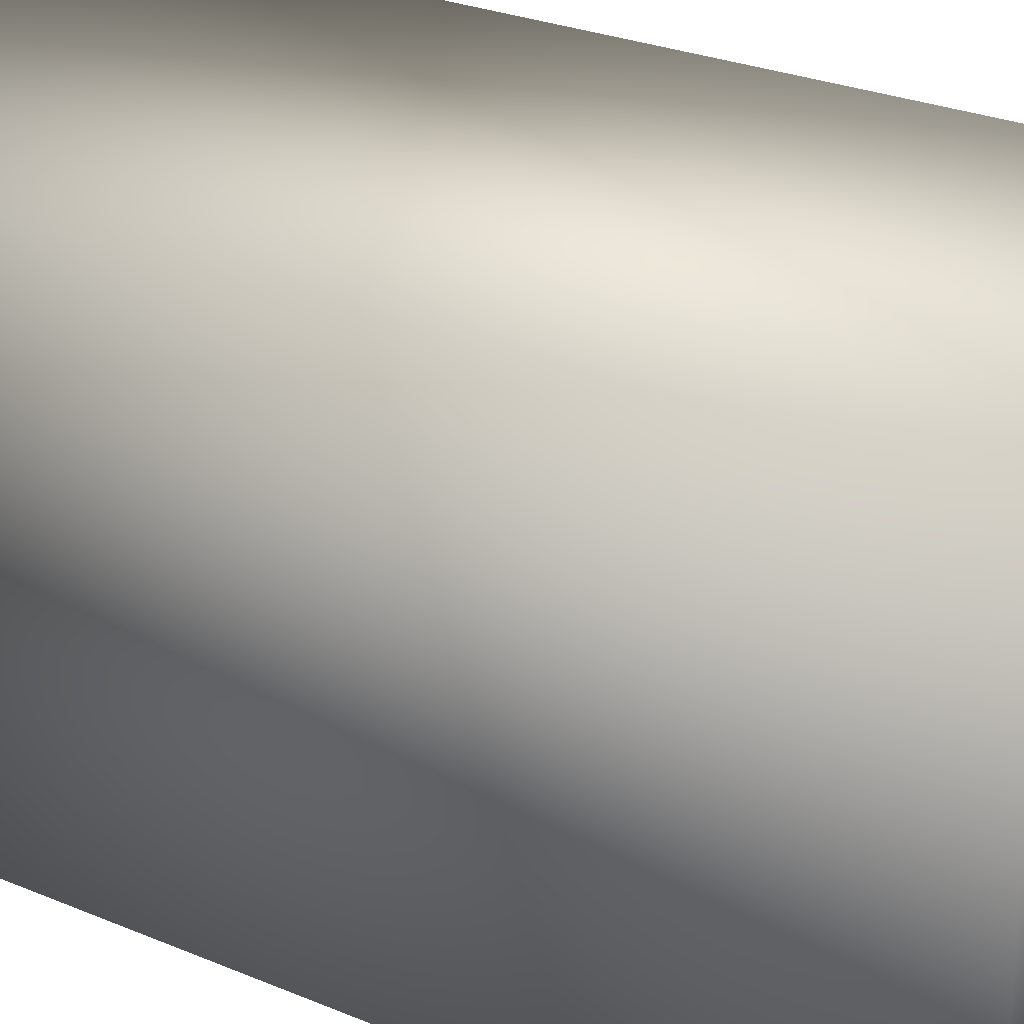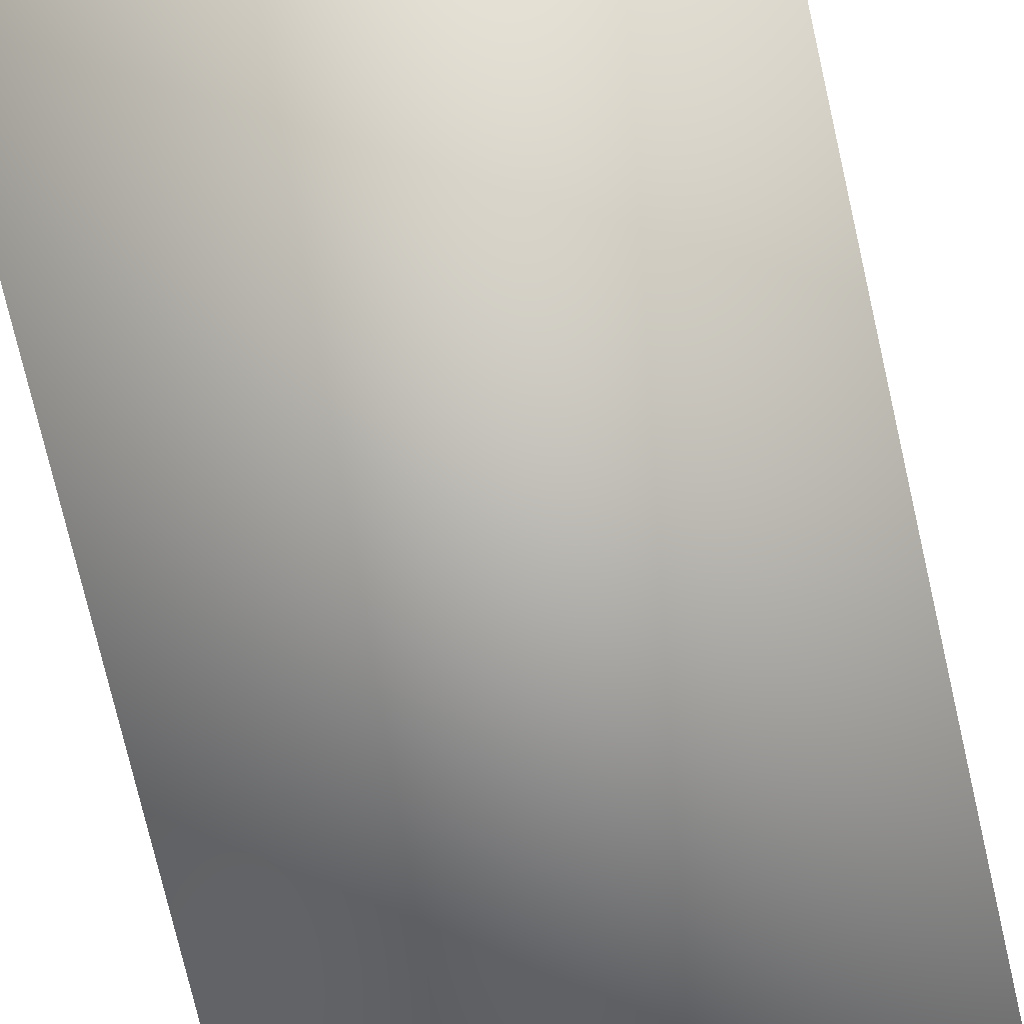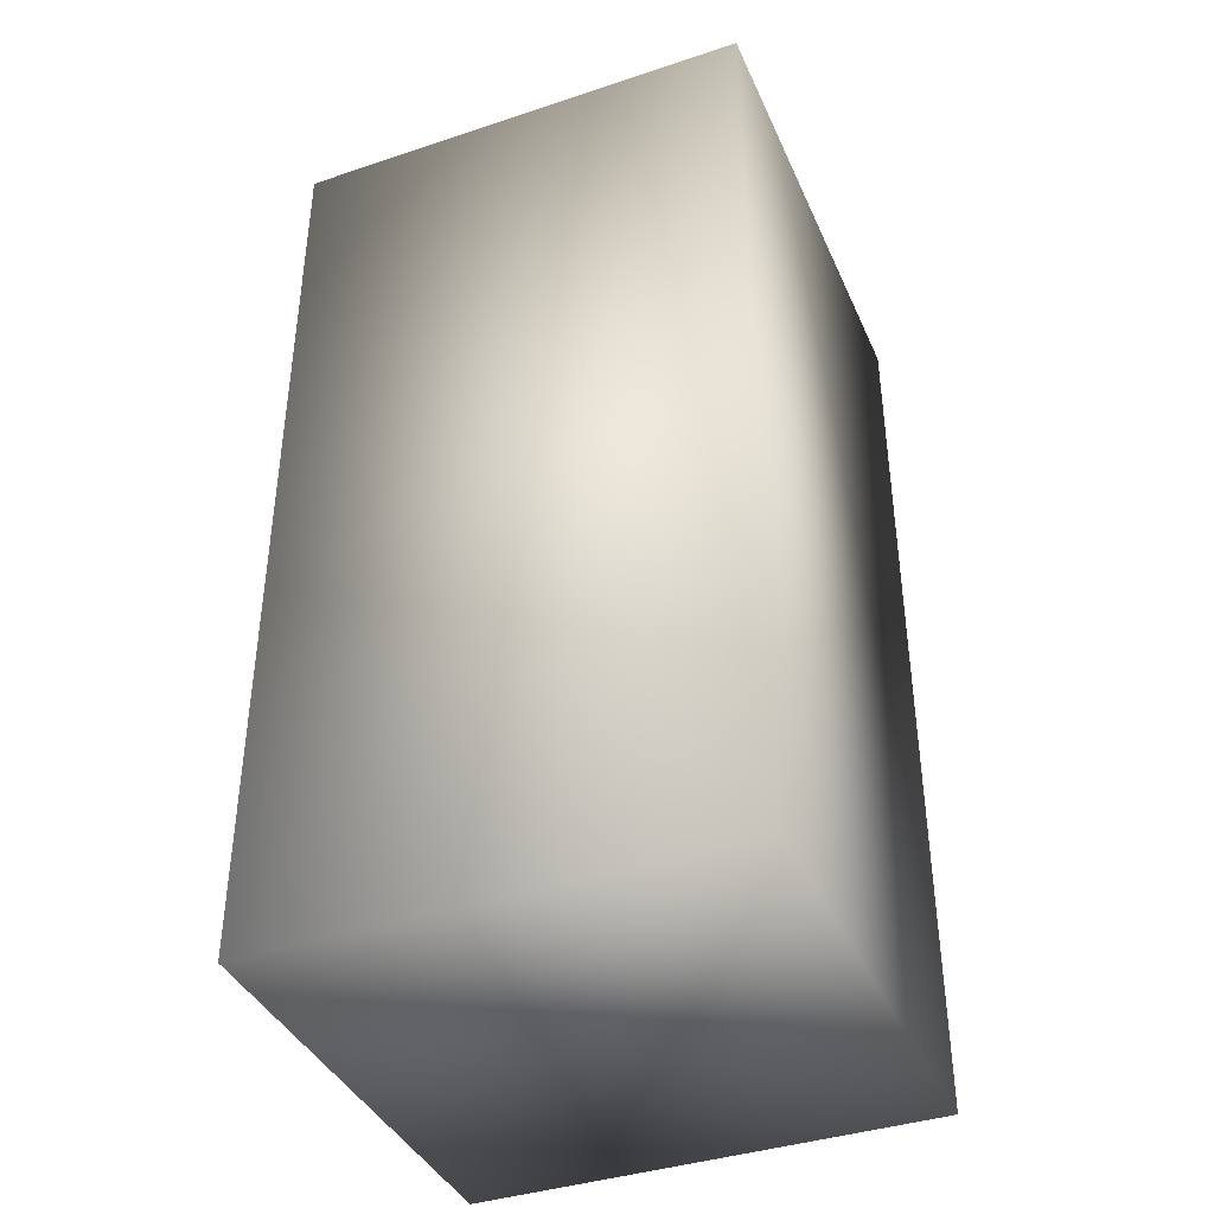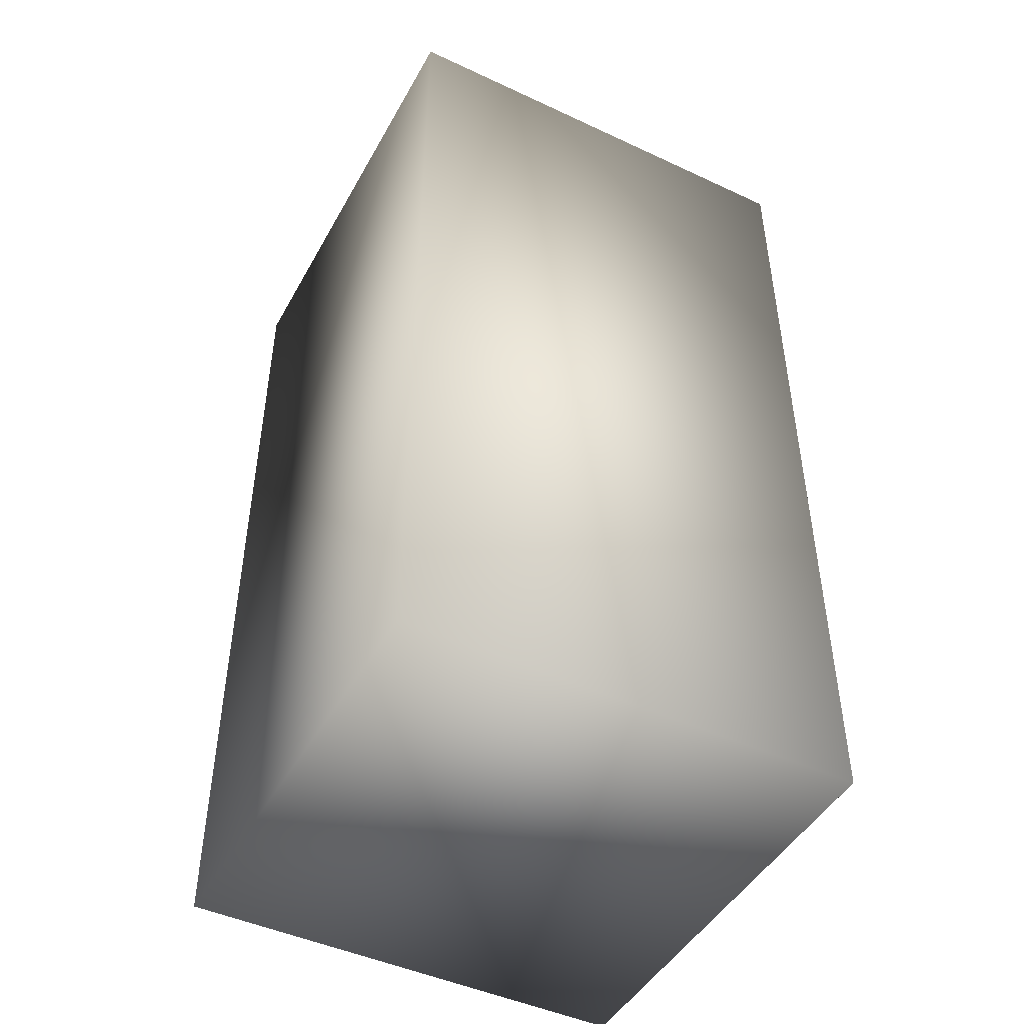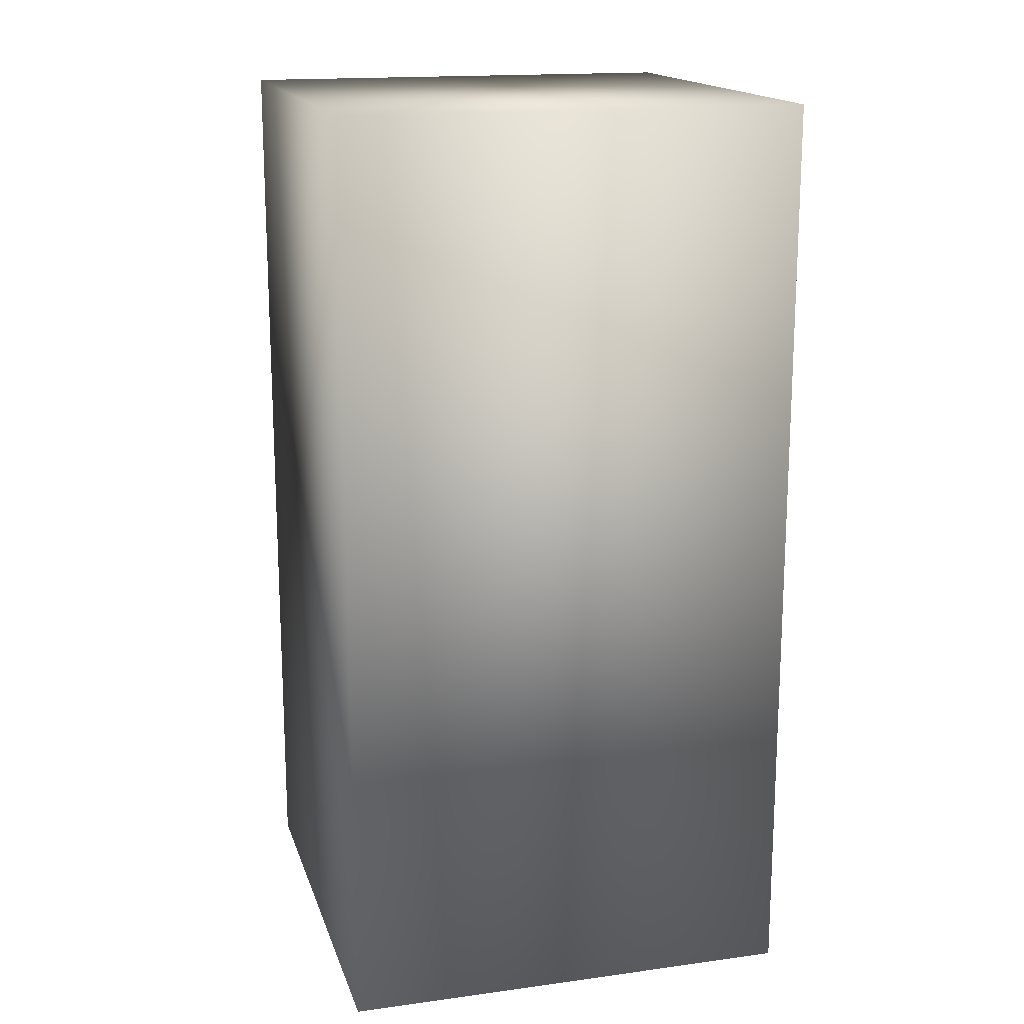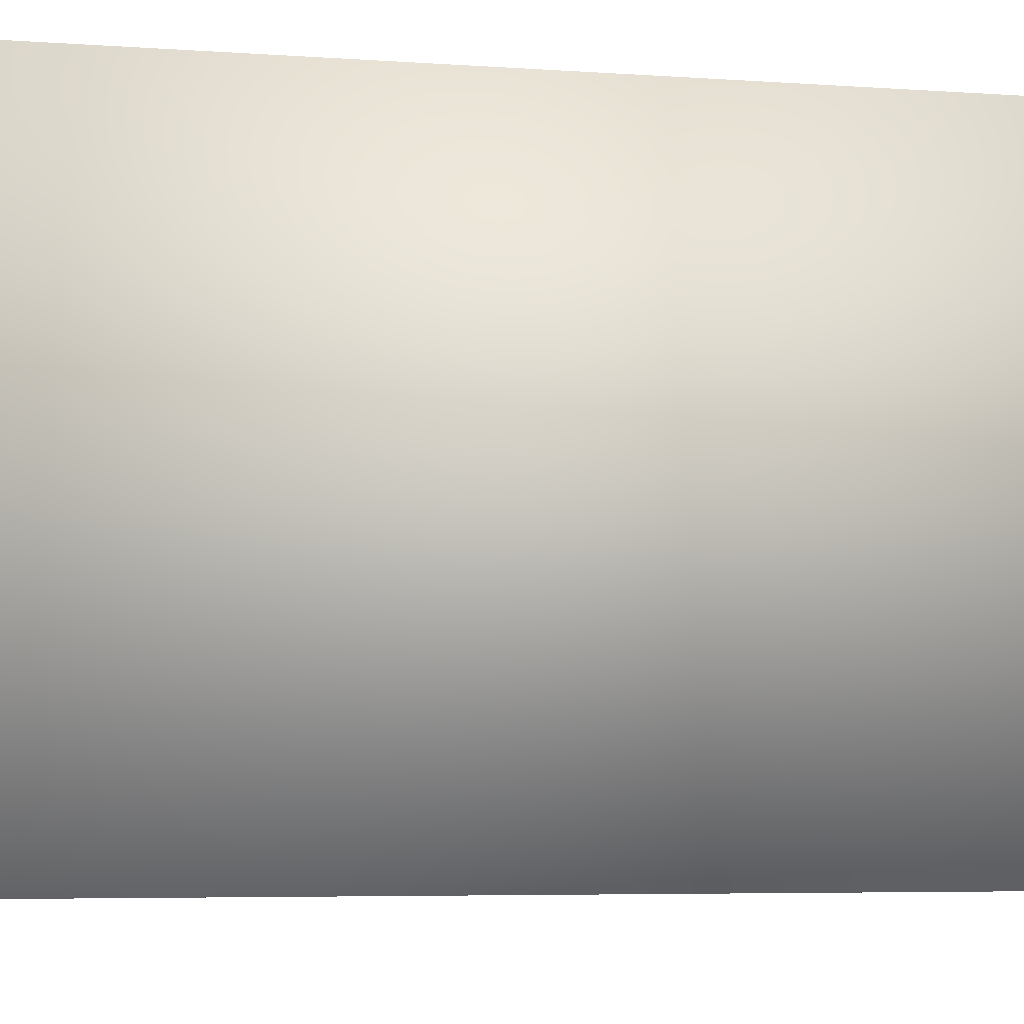
<metadata>
{"format":"obj","ext":"obj","renderer":"f3d","projection":"perspective","resolution":1024,"background":"white","views":[{"elev":26.7,"azim":-56.6,"up":"+Z"},{"elev":-76.3,"azim":-167.0,"up":"+Z"},{"elev":-39.6,"azim":112.4,"up":"+Y"},{"elev":-46.6,"azim":152.1,"up":"+Y"},{"elev":16.6,"azim":-15.4,"up":"+Y"},{"elev":-4.6,"azim":75.2,"up":"+Z"}]}
</metadata>
<code>
v  20 0 -20
v  20 0 20
v  -20 0 20
v  -20 0 -20
v  20 80 -20
v  -20 80 -20
v  -20 80 20
v  20 80 20
o Box001
g Box001
f 1 2 3
f 3 4 1
f 5 6 7
f 7 8 5
f 8 7 3
f 3 2 8
f 5 8 2
f 2 1 5
f 6 5 1
f 1 4 6
f 7 6 4
f 4 3 7

</code>
